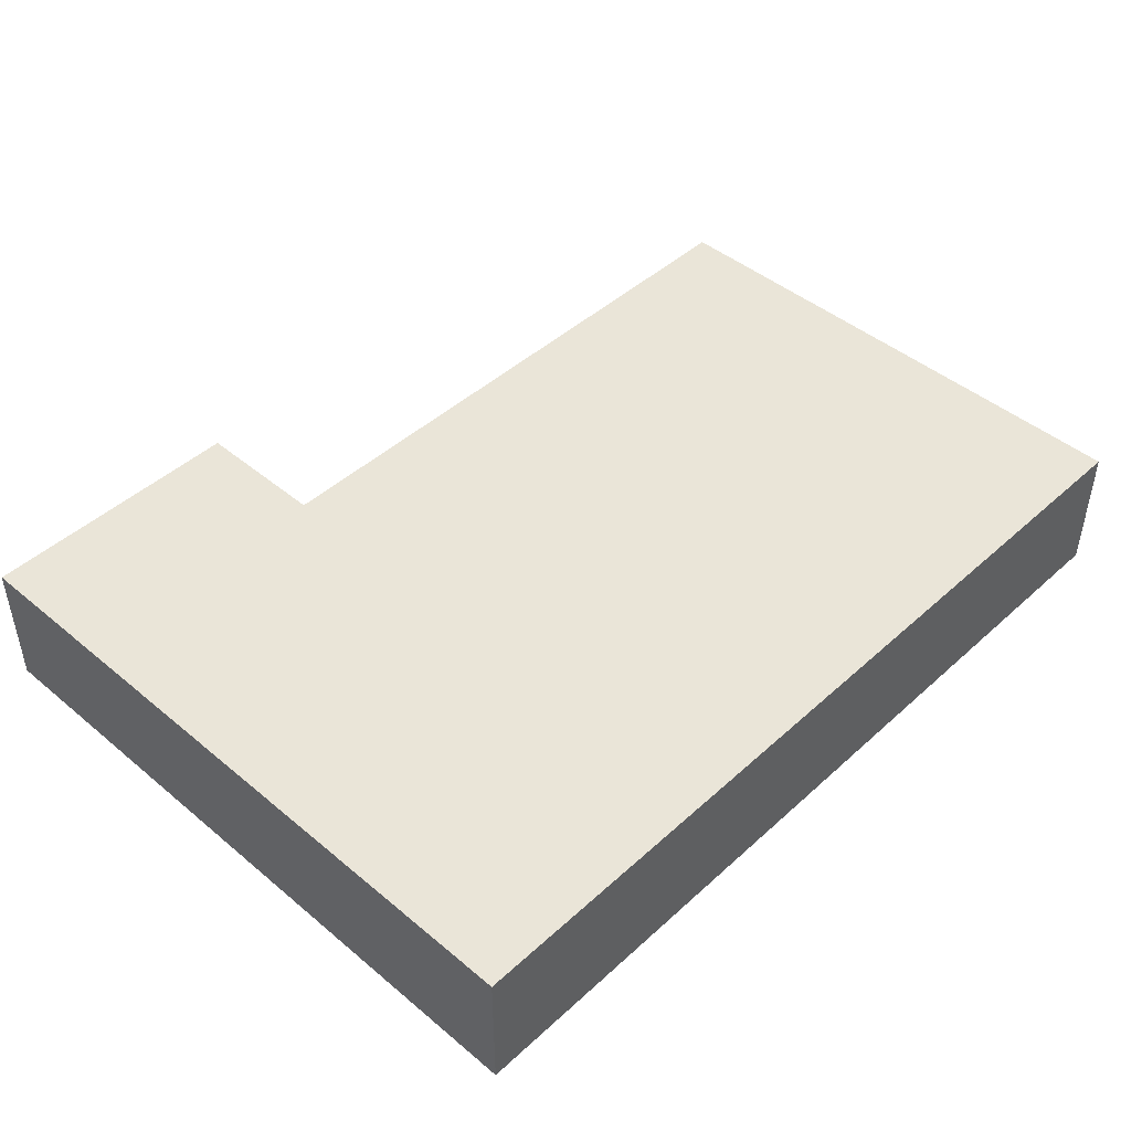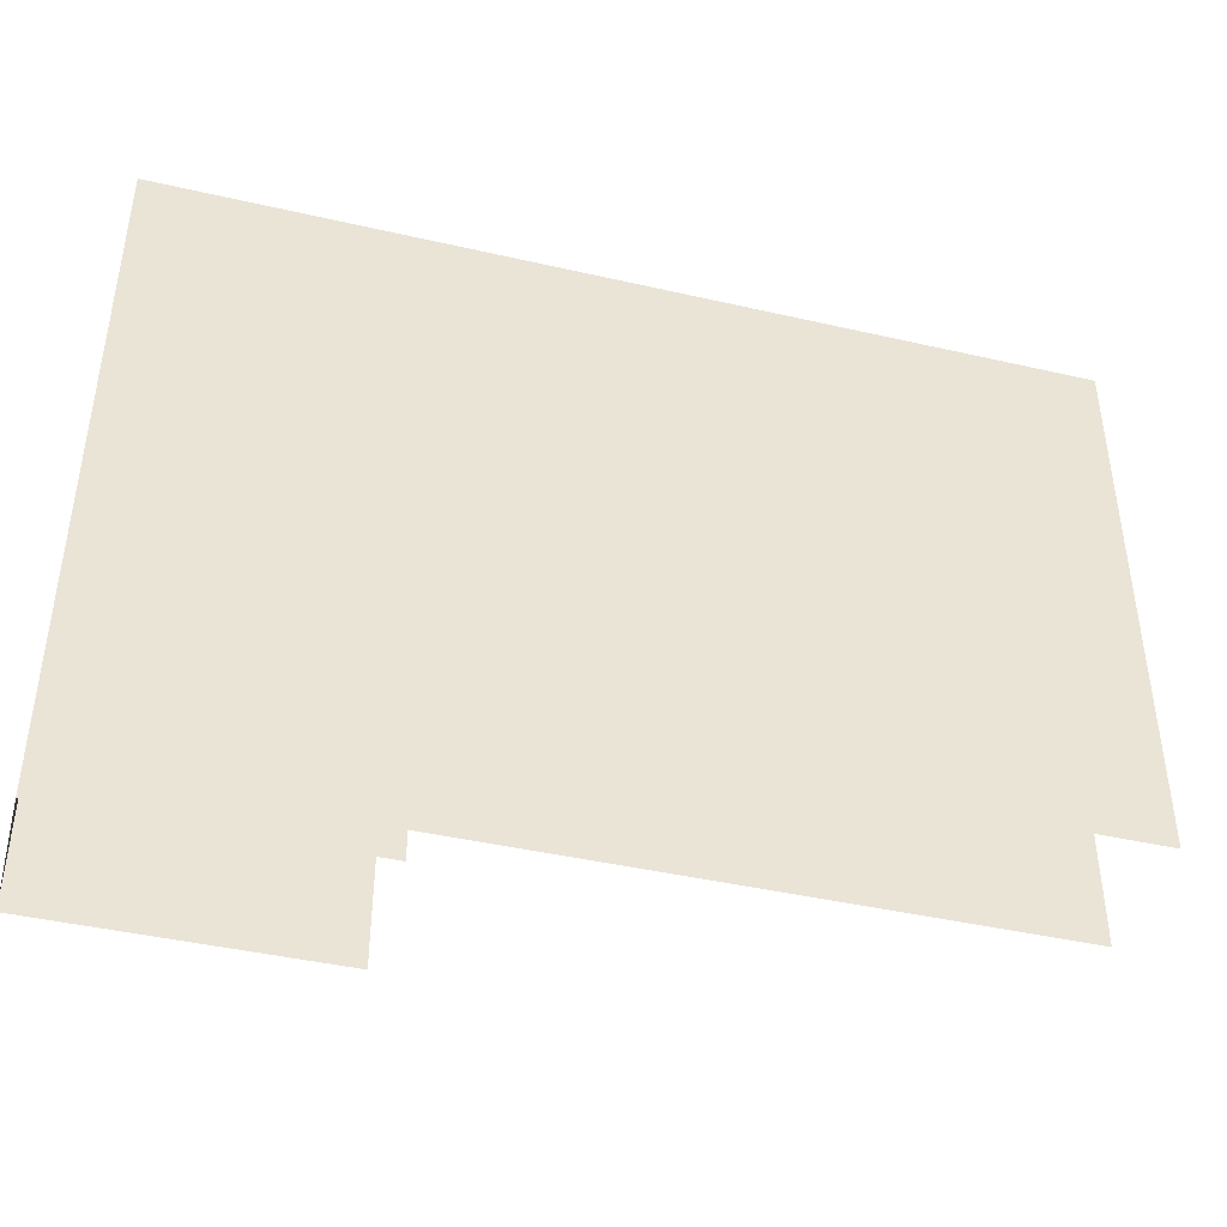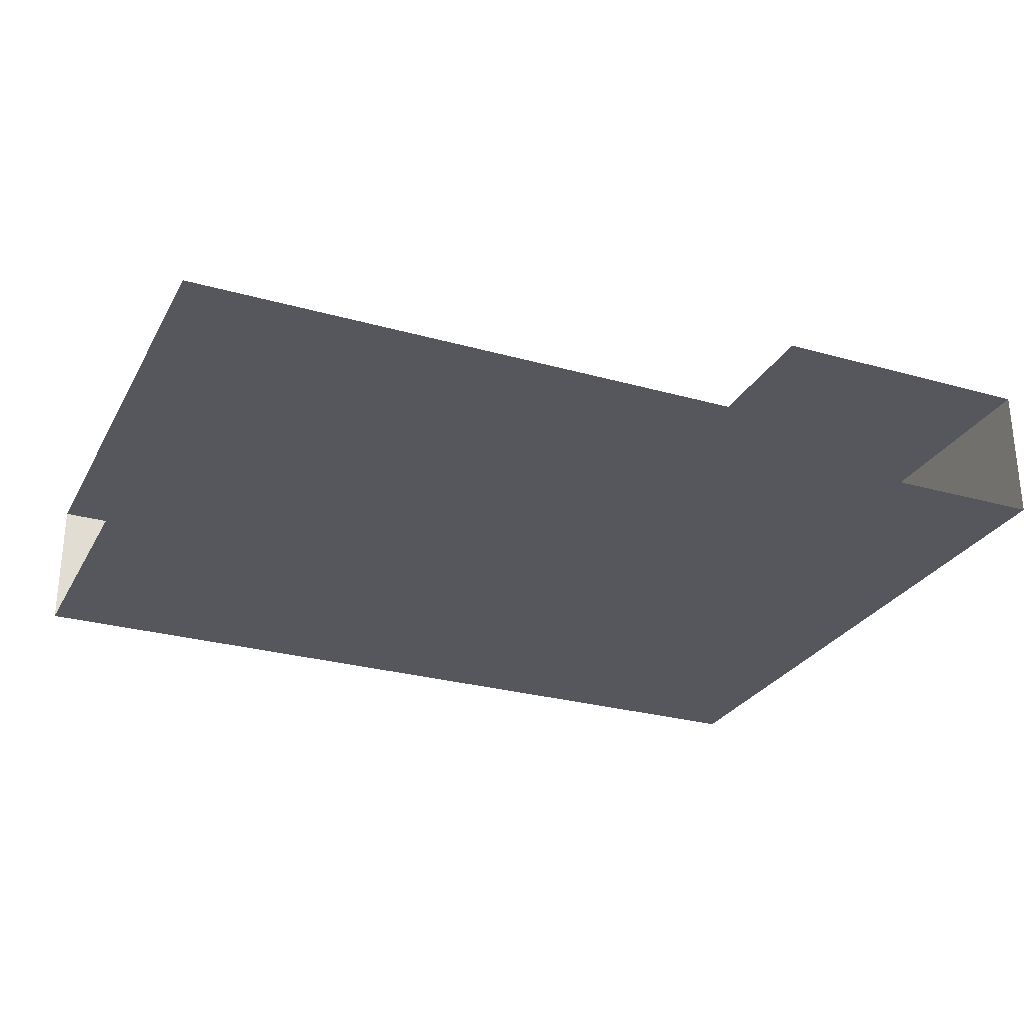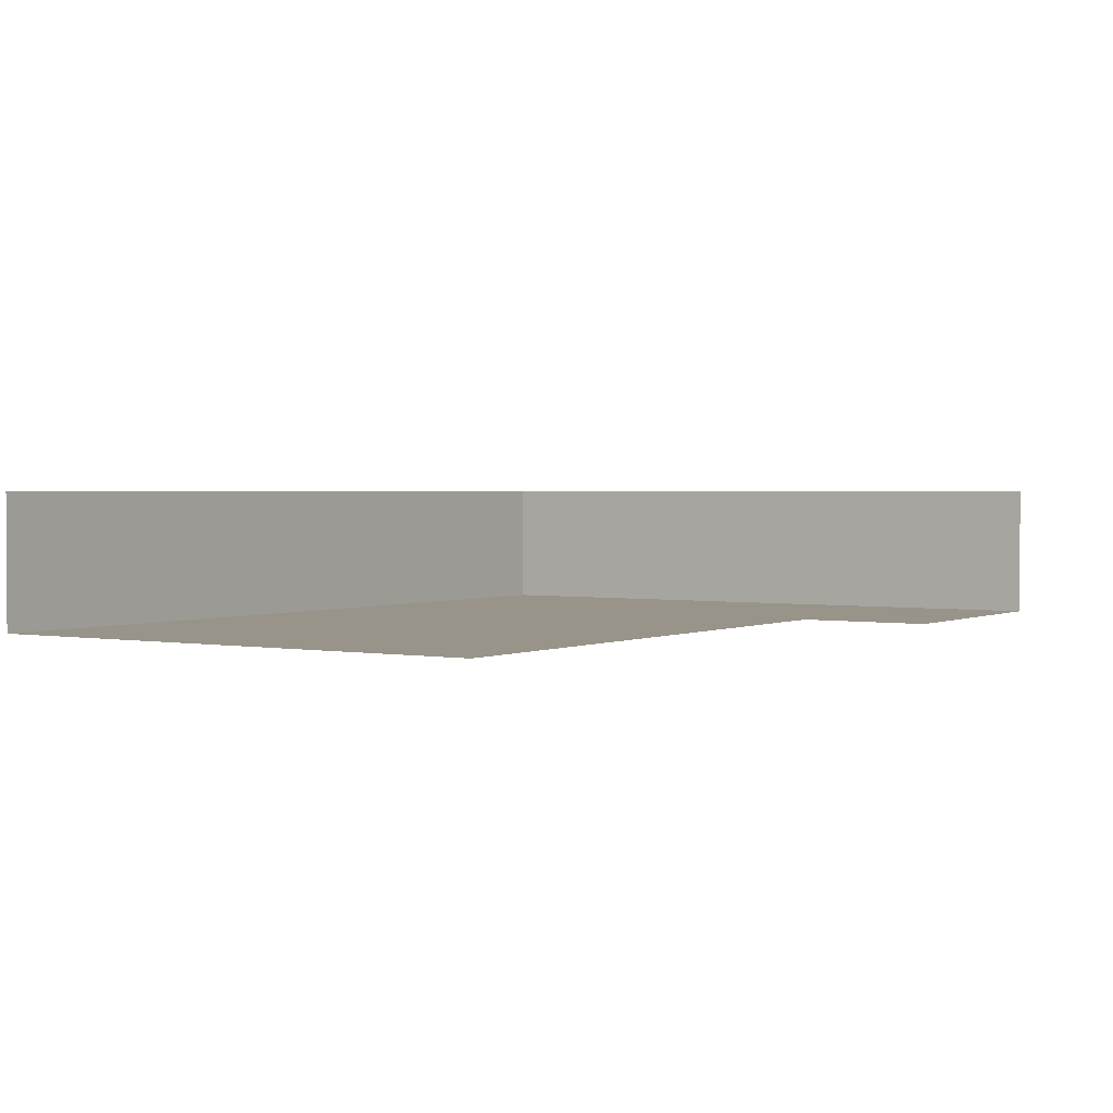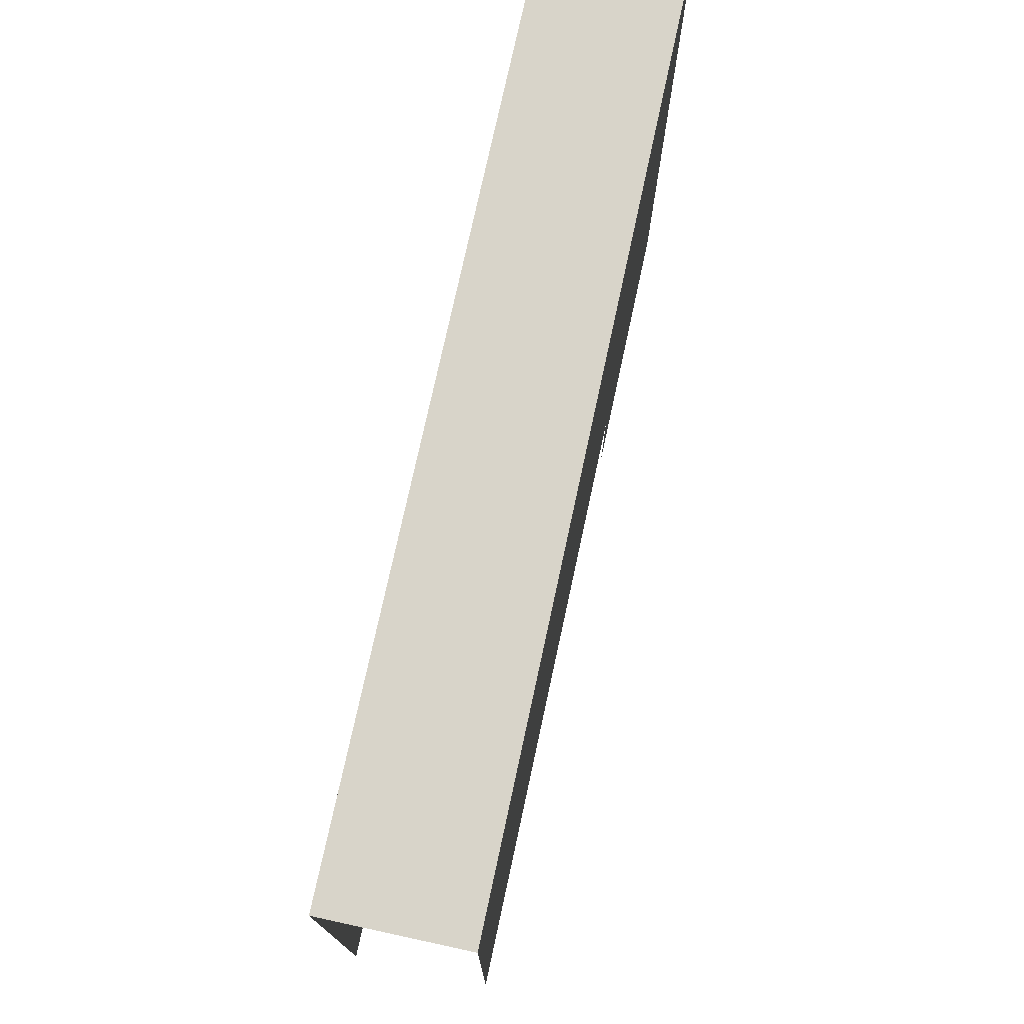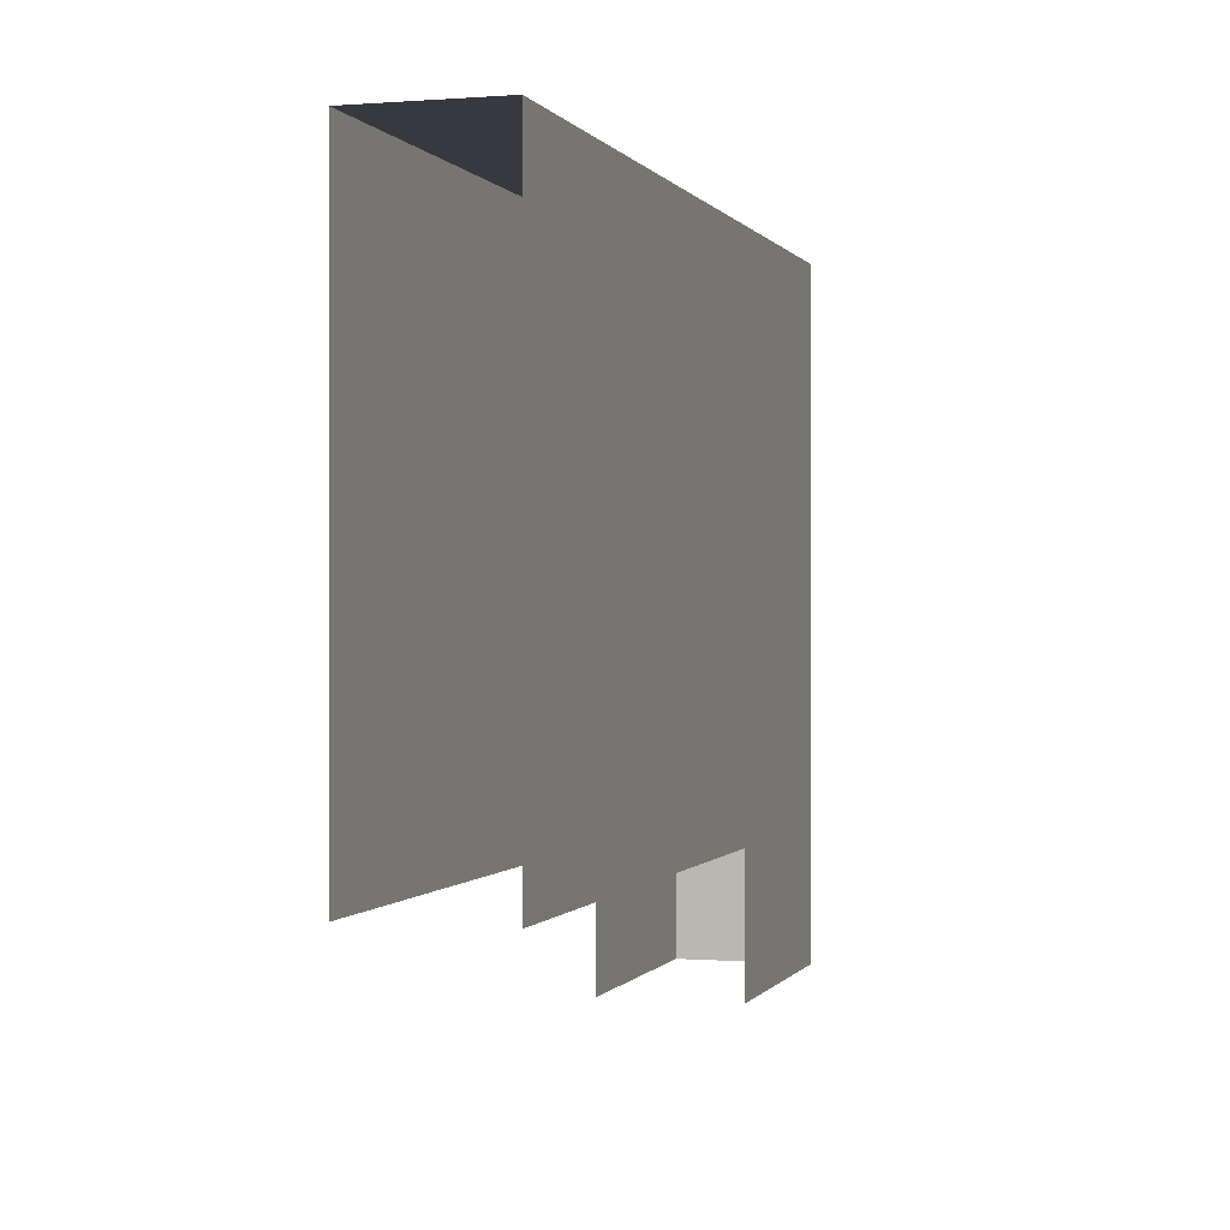
<metadata>
{"format":"obj","ext":"obj","renderer":"f3d","projection":"perspective","resolution":1024,"background":"white","views":[{"elev":45.3,"azim":133.8,"up":"+Z"},{"elev":-42.8,"azim":164.7,"up":"+Y"},{"elev":-27.5,"azim":-23.5,"up":"+Z"},{"elev":1.8,"azim":-57.0,"up":"+Z"},{"elev":75.3,"azim":-77.8,"up":"+Y"},{"elev":0.1,"azim":-73.5,"up":"+Y"}]}
</metadata>
<code>
g pb_Mesh113900
v 0 0 -2
v 0 0 0
v 0 8 -2
v 0 8 0
v 0 0 0
v -4 0 0
v -4 8 0
v 0 8 0
v -13 0 0
v -13 8 0
v -13 8 -2
v -4 0 -2
v -4 8 -2
v -13 0 -2
v 0 0 -2
v 0 8 -2
v -4 8 -2
v 0 8 -2
v 0 8 0
v -4 8 0
v -13 8 -2
v -13 8 0
v -4 -2 -2
v 0 0 -2
v -4 0 -2
v 7.248e-05 -2 -2
v 7.248e-05 -2 -2
v 7.248e-05 -2 7.629e-05
v 7.248e-05 -2 7.629e-05
v -4 -2 0.0001068
g pb_Mesh113900_0
g pb_Mesh113900_1
f 3 2 1
f 3 4 2
f 7 6 5
f 7 5 8
f 10 9 6
f 10 6 7
f 13 12 11
f 12 14 11
f 16 15 13
f 15 12 13
f 19 18 17
f 19 17 20
f 20 17 21
f 20 21 22
f 25 24 23
f 24 26 23
f 1 2 27
f 2 28 27
f 5 6 29
f 6 30 29

</code>
